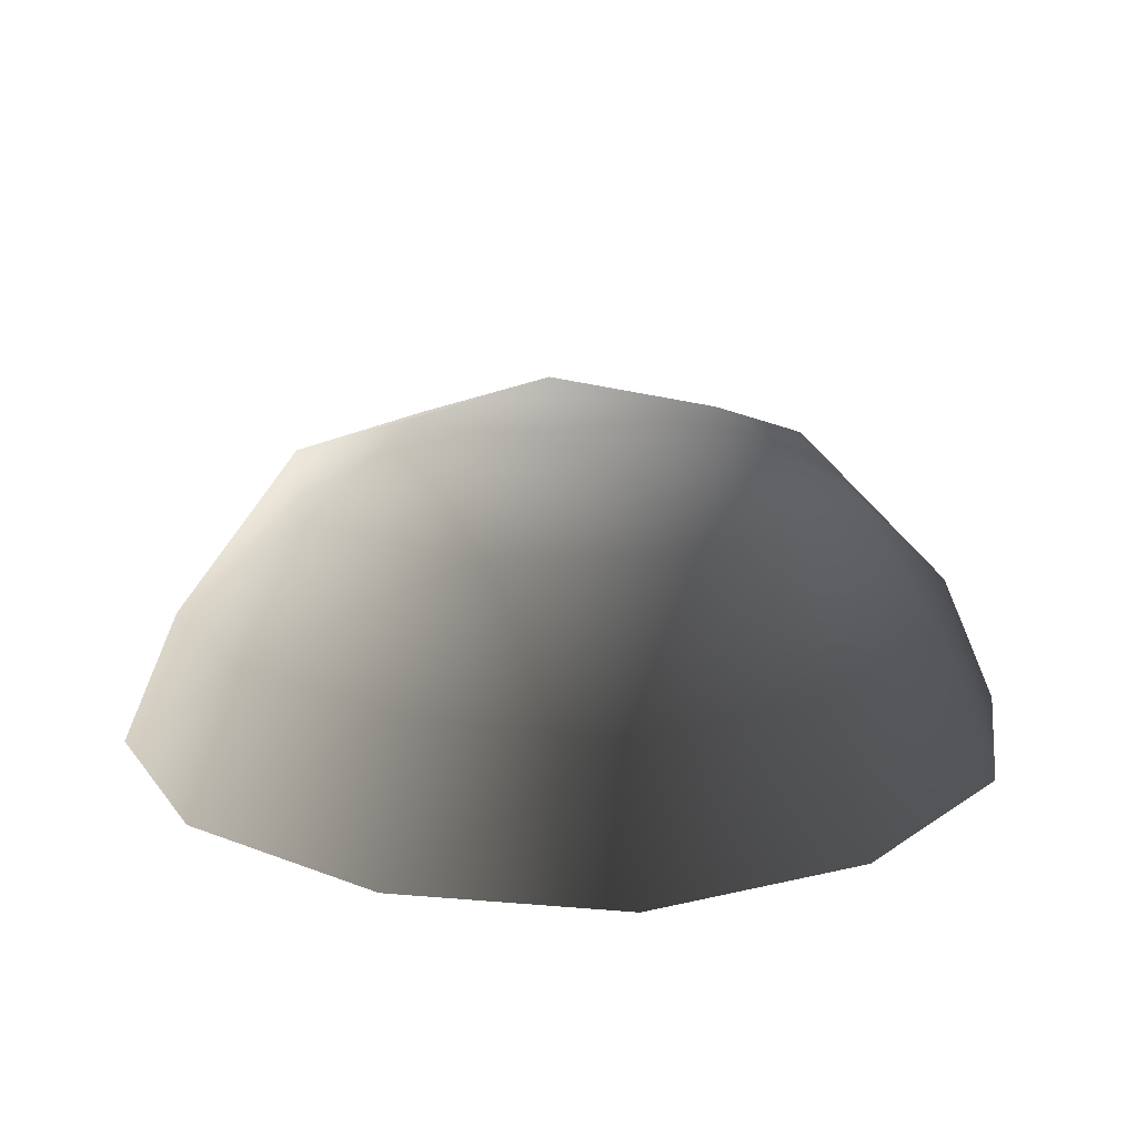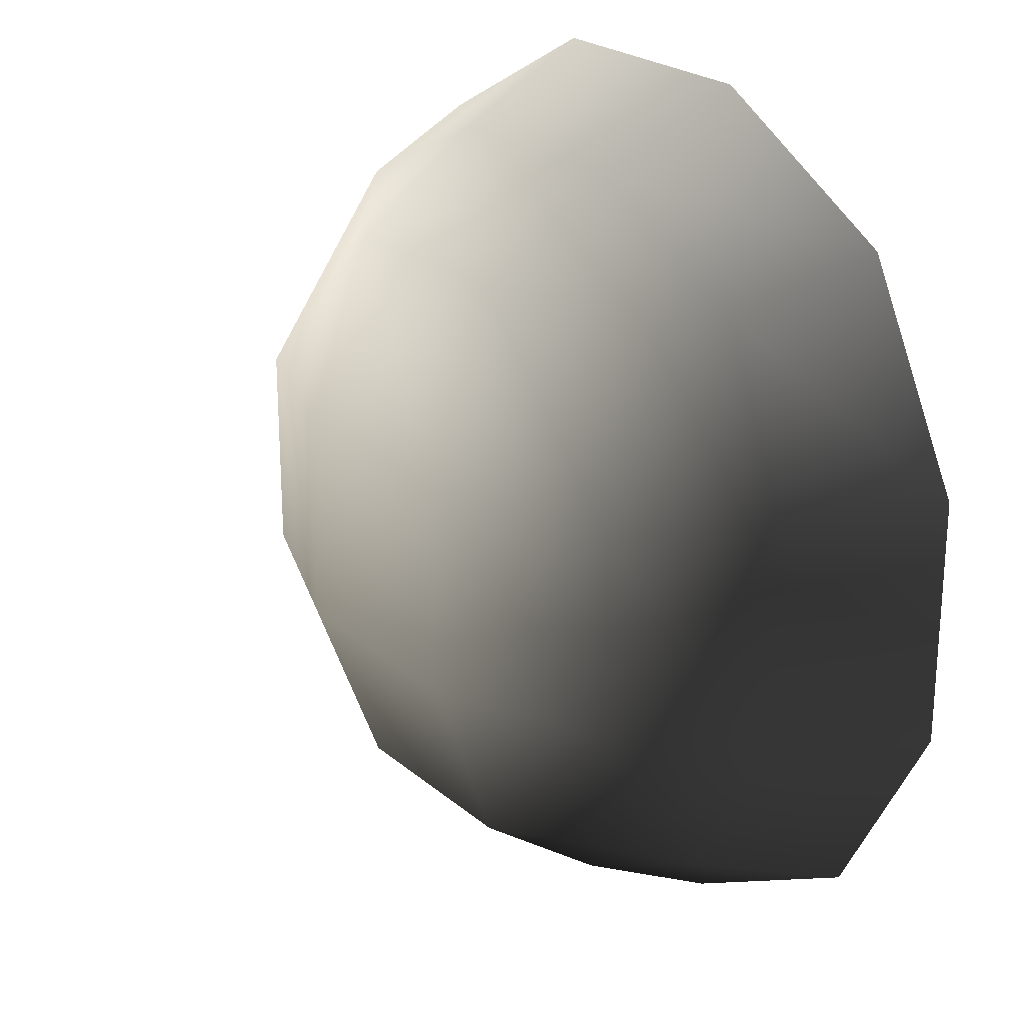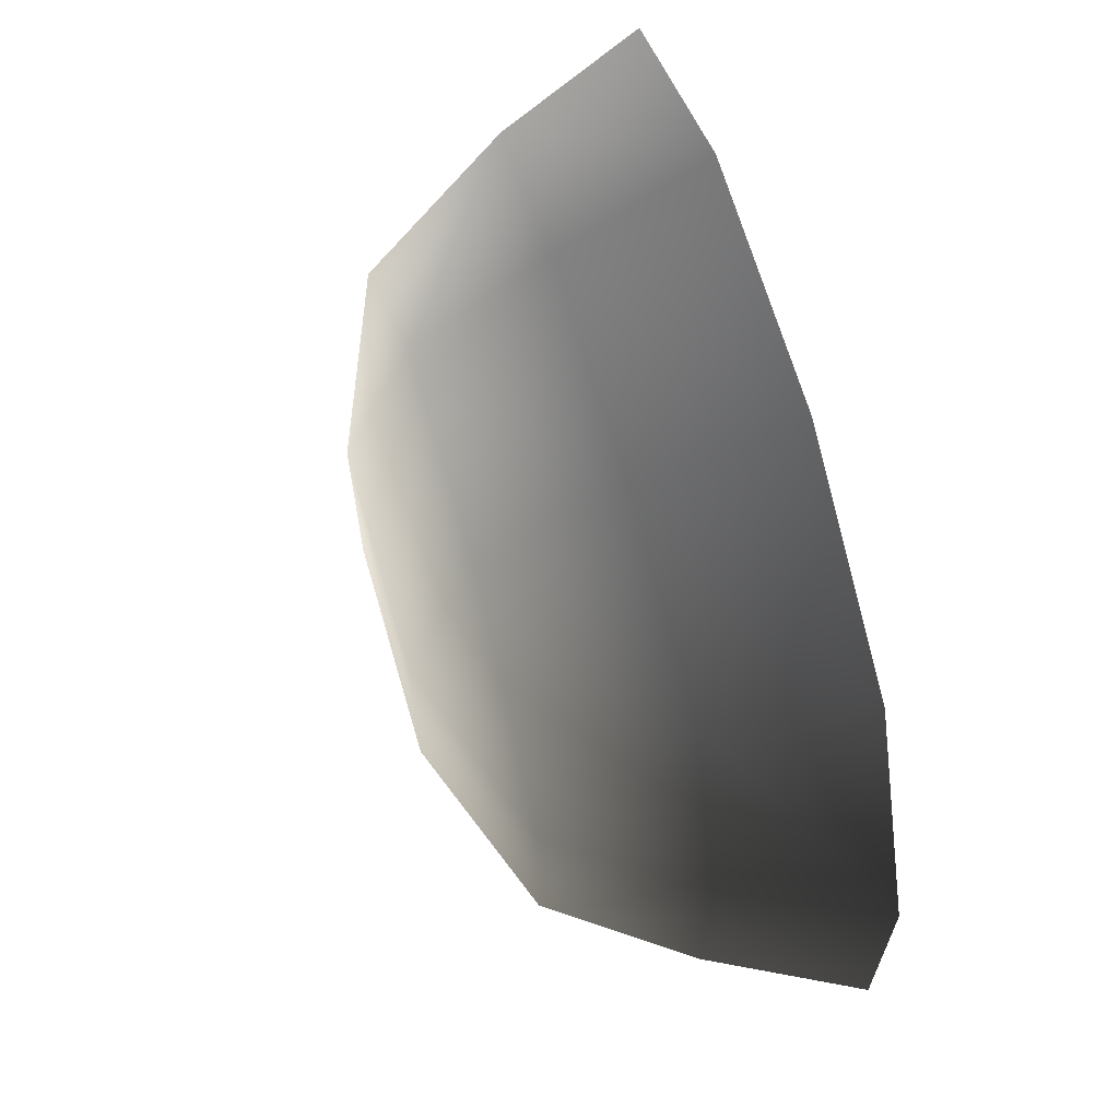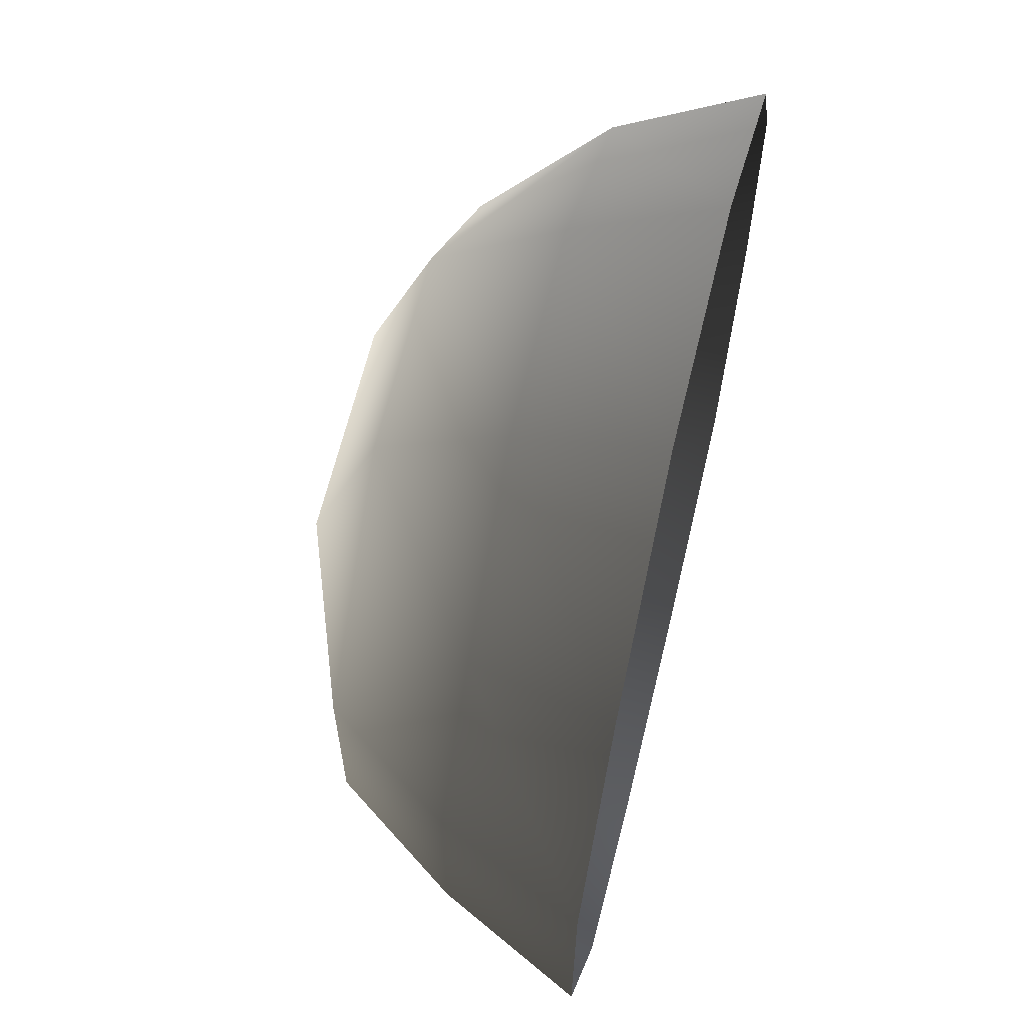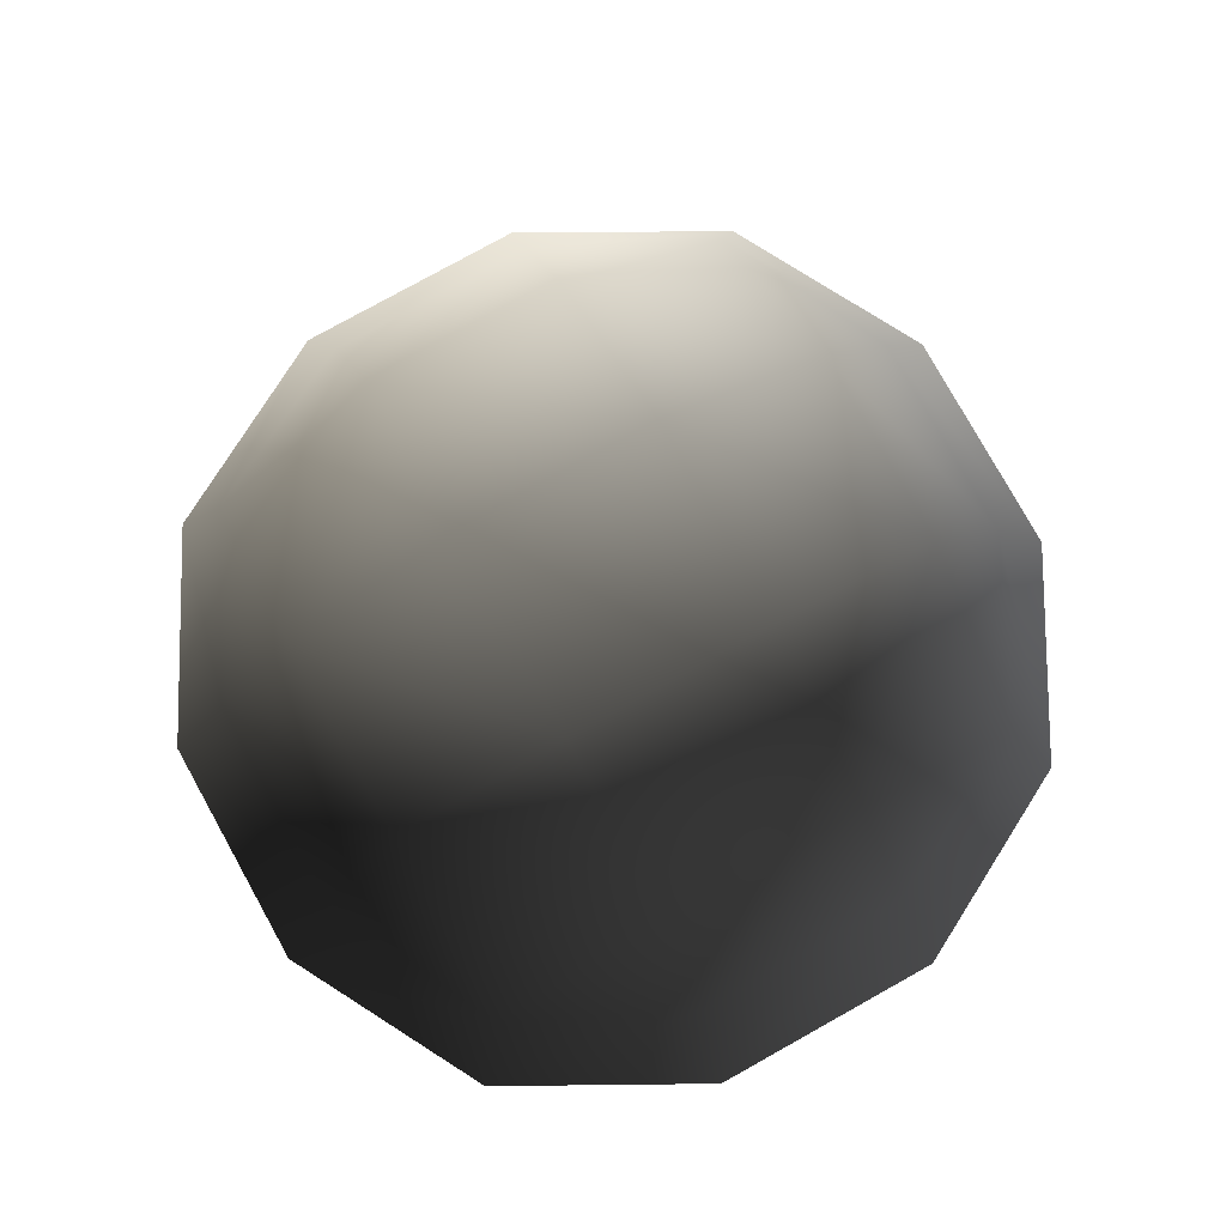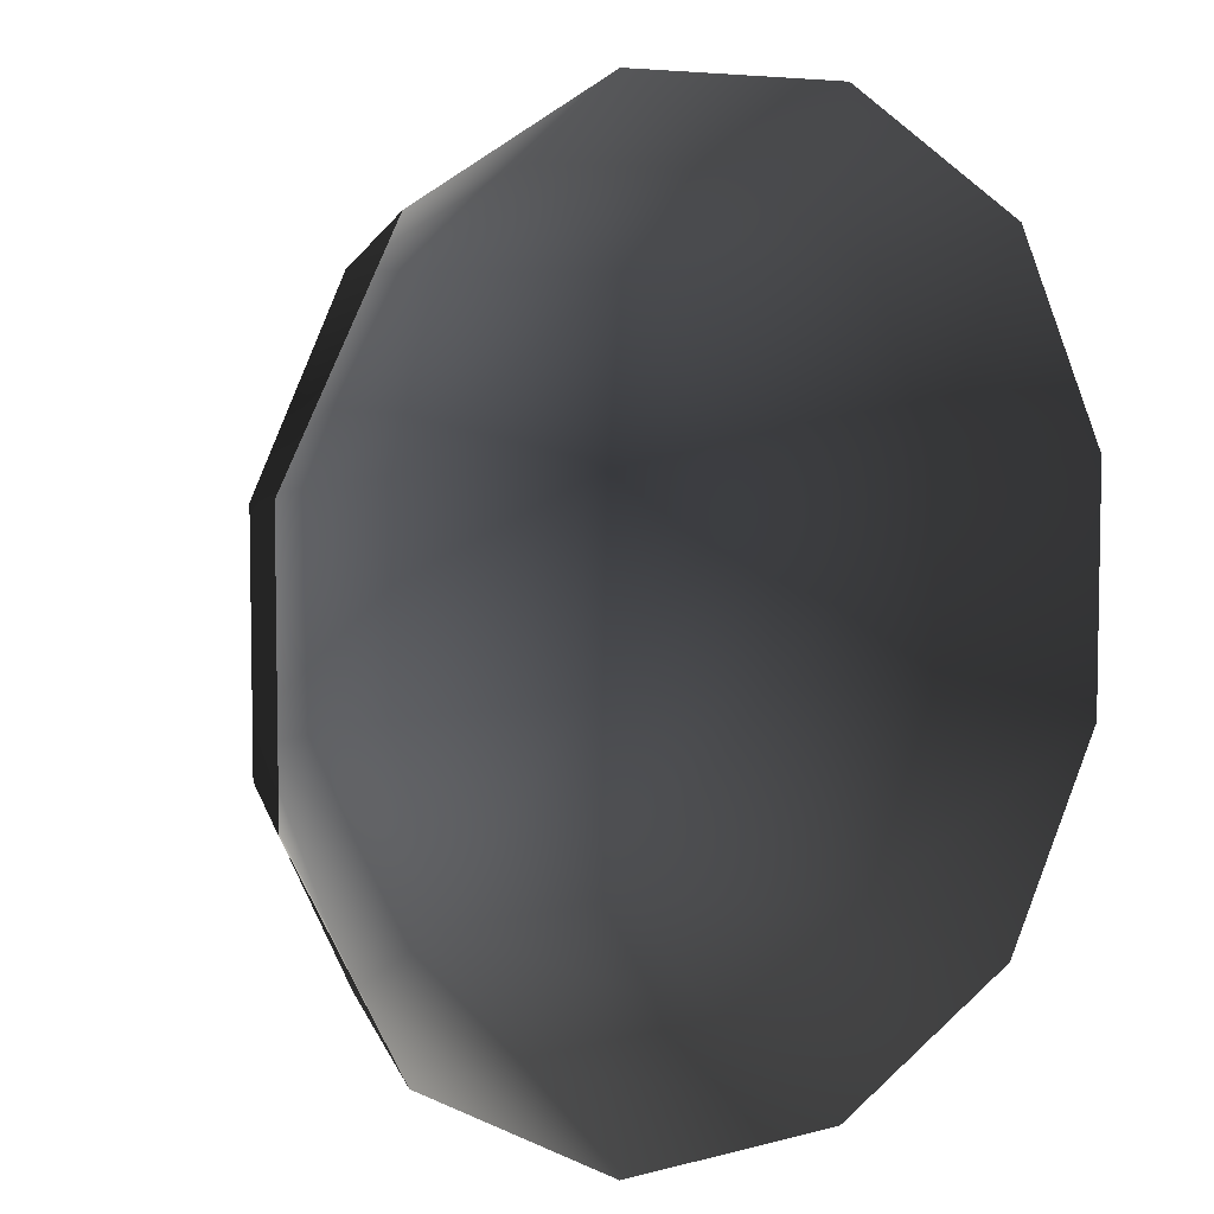
<metadata>
{"format":"obj","ext":"obj","renderer":"f3d","projection":"perspective","resolution":1024,"background":"white","views":[{"elev":18.1,"azim":-142.8,"up":"+Z"},{"elev":23.6,"azim":54.0,"up":"+Y"},{"elev":66.5,"azim":73.8,"up":"+Y"},{"elev":63.9,"azim":103.6,"up":"+Y"},{"elev":78.8,"azim":-29.1,"up":"+Z"},{"elev":6.3,"azim":140.9,"up":"+Y"}]}
</metadata>
<code>
v -5.014 1.795 2.028
v -5.025 5.025 -0.3002
v -1.795 5.014 2.028
v -1.9 6.545 -0.1941
v 1.9 6.545 -0.1941
v 1.795 5.014 2.028
v 1.902 1.902 3.178
v -1.902 1.902 3.178
v 1.902 -1.902 3.178
v -1.902 -1.902 3.178
v 1.795 -5.014 2.028
v -1.795 -5.014 2.028
v 5.014 -1.795 2.028
v 5.025 -5.025 -0.3002
v 5.014 1.795 2.028
v 5.025 5.025 -0.3002
v -5.014 -1.795 2.028
v -6.545 1.9 -0.1941
v -6.545 -1.9 -0.1941
v -7.74 2.142 -2.693
v -7.74 -2.142 -2.693
v -5.025 -5.025 -0.3002
v -5.771 -5.771 -2.722
v 6.545 -1.9 -0.1941
v 6.545 1.9 -0.1941
v 7.74 -2.142 -2.693
v 7.74 2.142 -2.693
v 5.771 5.771 -2.722
v -1.9 -6.545 -0.1941
v 1.9 -6.545 -0.1941
v -2.142 -7.74 -2.693
v 2.142 -7.74 -2.693
v 5.771 -5.771 -2.722
v 2.142 7.74 -2.693
v -2.142 7.74 -2.693
v -5.771 5.771 -2.722
g Rock_single_t1(Clone)_35613_478
f 1 3 2
f 4 2 3
f 3 5 4
f 3 6 5
f 7 6 3
f 7 3 8
f 8 3 1
f 9 7 8
f 9 8 10
f 10 8 1
f 11 9 10
f 11 10 12
f 13 7 9
f 9 11 13
f 13 11 14
f 13 15 7
f 7 15 6
f 6 15 16
f 5 6 16
f 10 17 12
f 10 1 17
f 17 1 18
f 17 18 19
f 19 18 20
f 19 20 21
f 22 12 17
f 22 19 21
f 19 22 17
f 22 21 23
f 15 13 24
f 24 13 14
f 15 24 25
f 25 16 15
f 25 24 26
f 25 26 27
f 16 25 27
f 16 27 28
f 29 22 23
f 29 12 22
f 11 12 29
f 11 29 30
f 30 29 31
f 29 23 31
f 30 31 32
f 30 14 11
f 14 30 32
f 14 32 33
f 24 33 26
f 24 14 33
f 5 28 34
f 4 5 34
f 4 34 35
f 2 4 35
f 2 35 36
f 5 16 28
f 18 2 36
f 18 36 20
f 18 1 2

</code>
